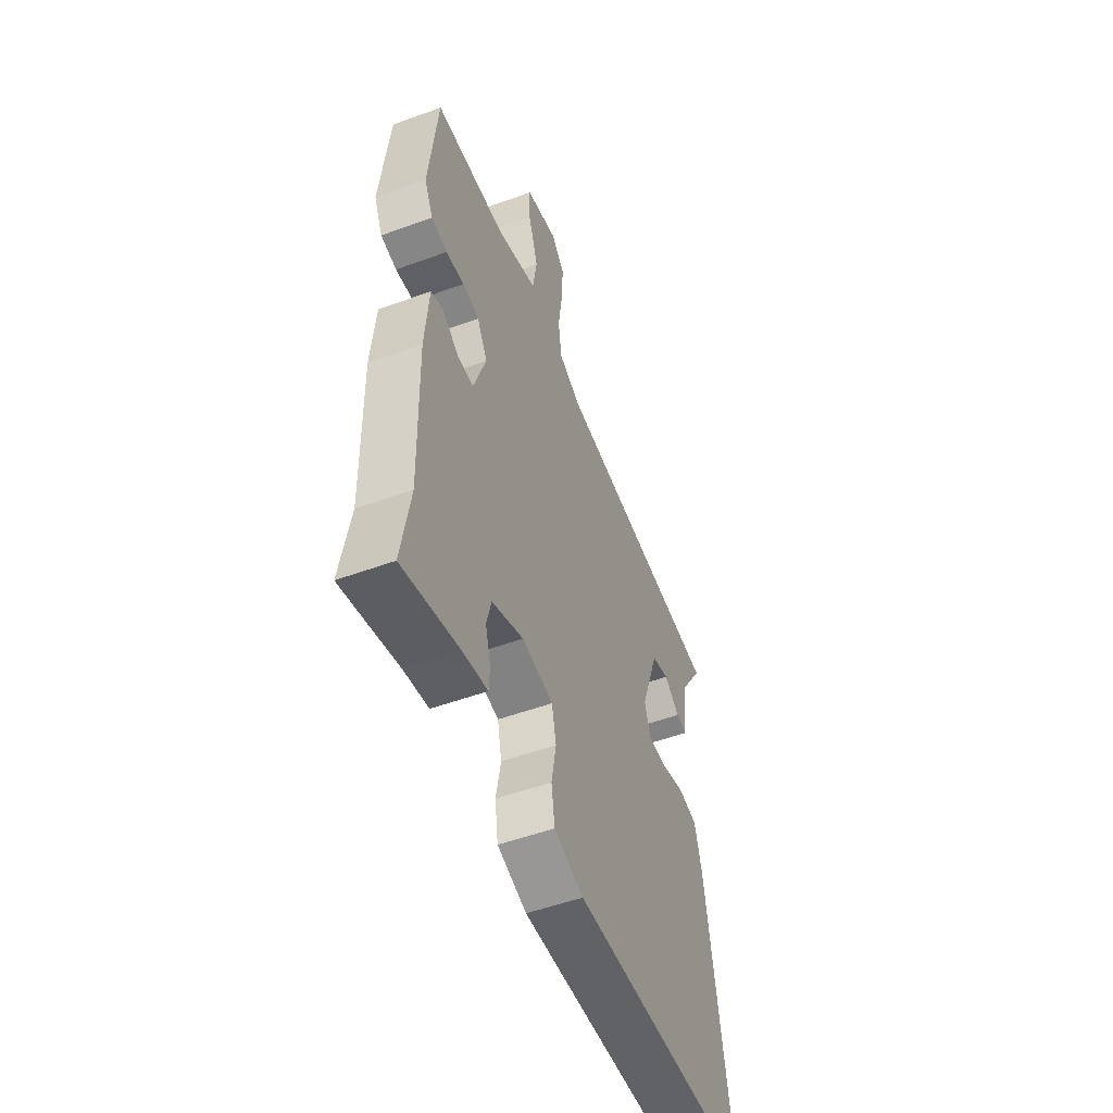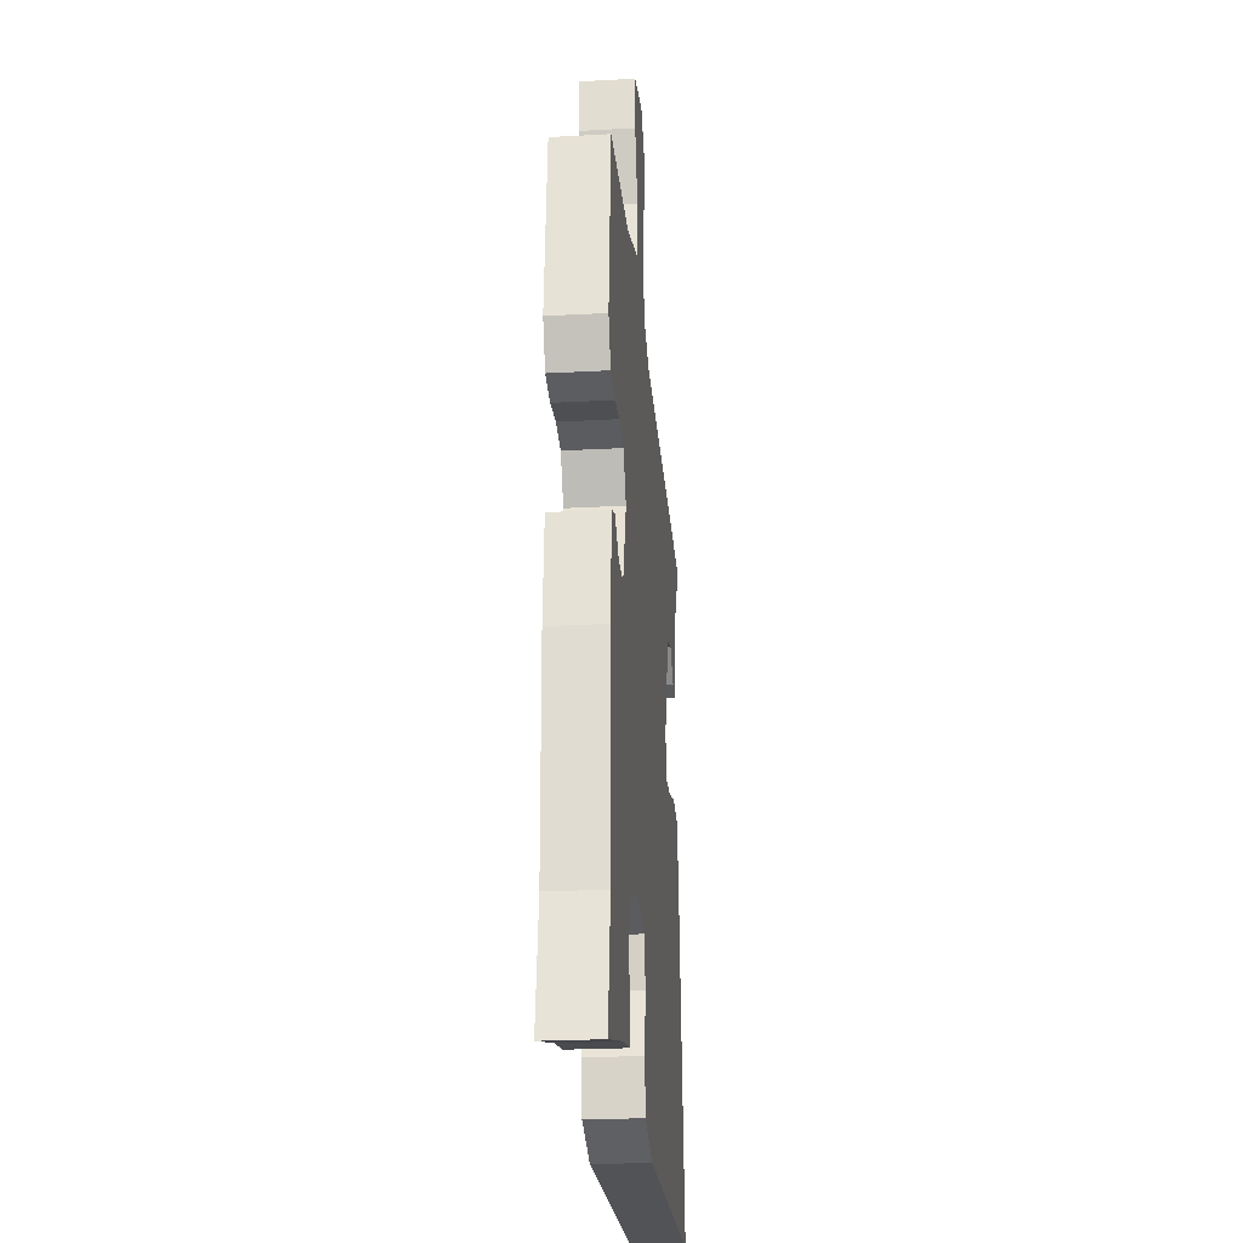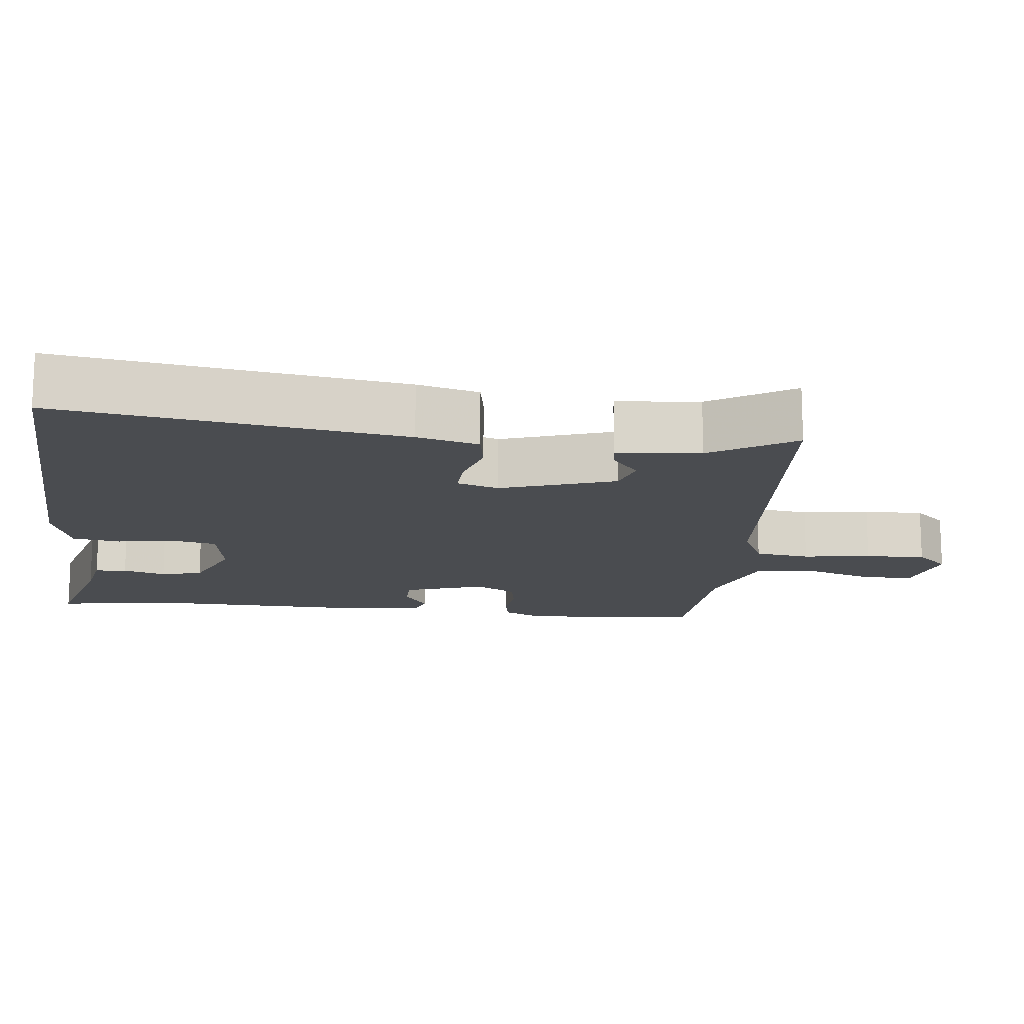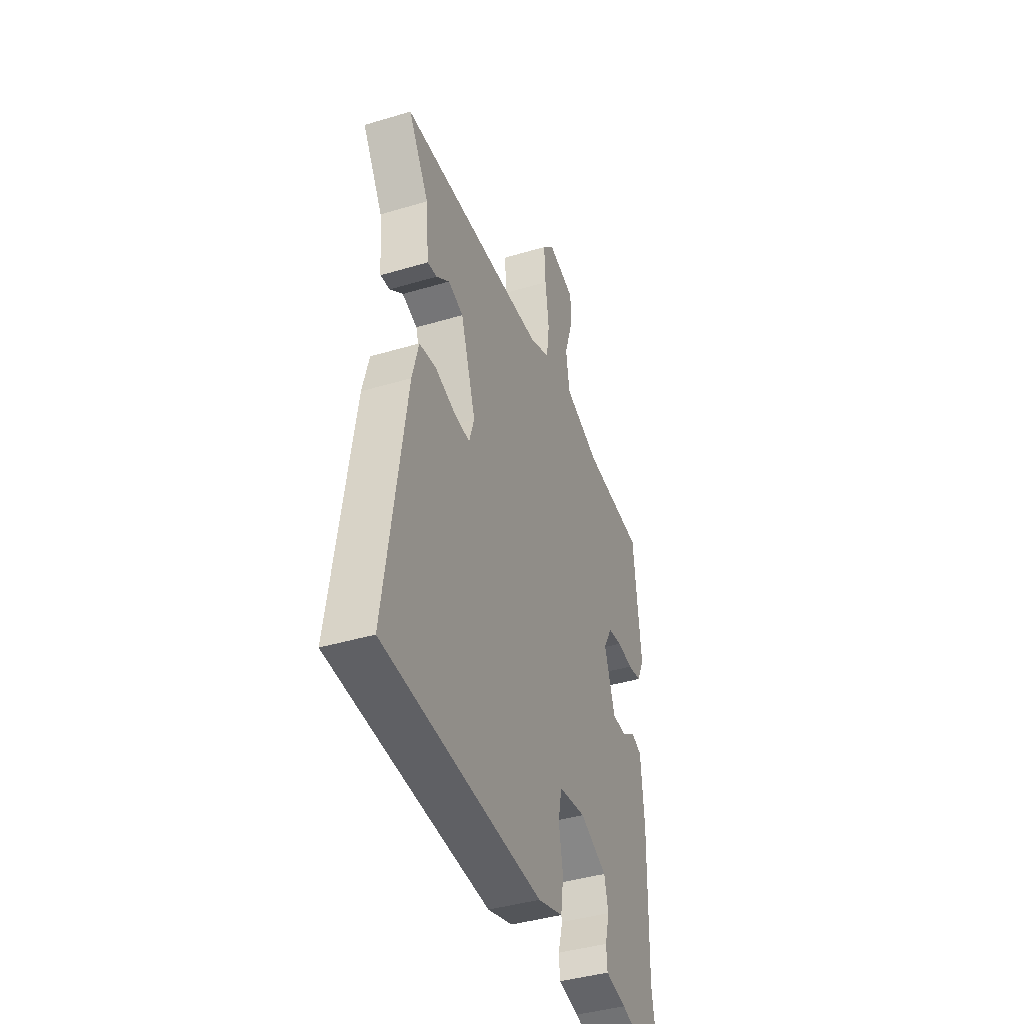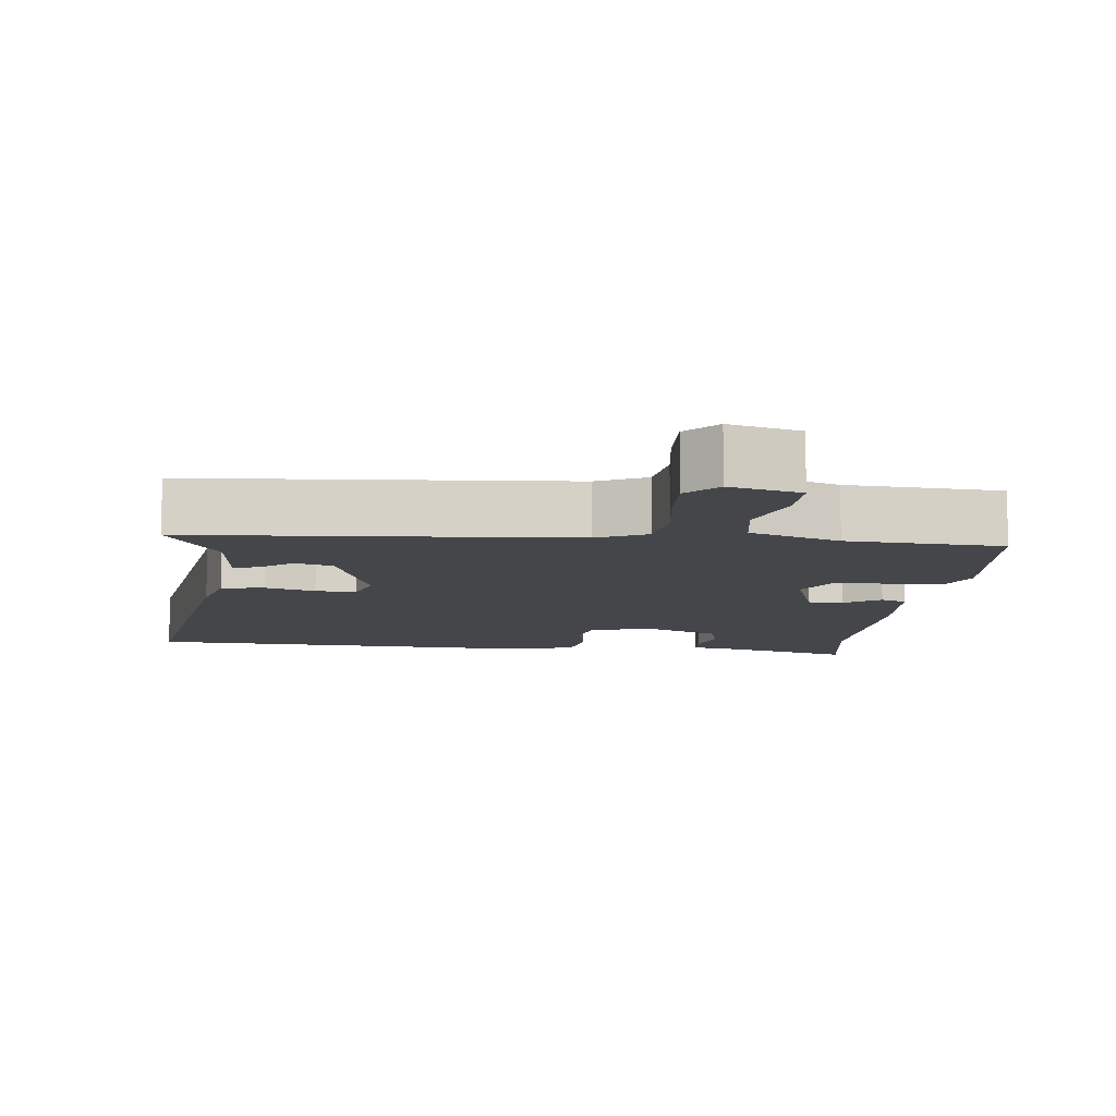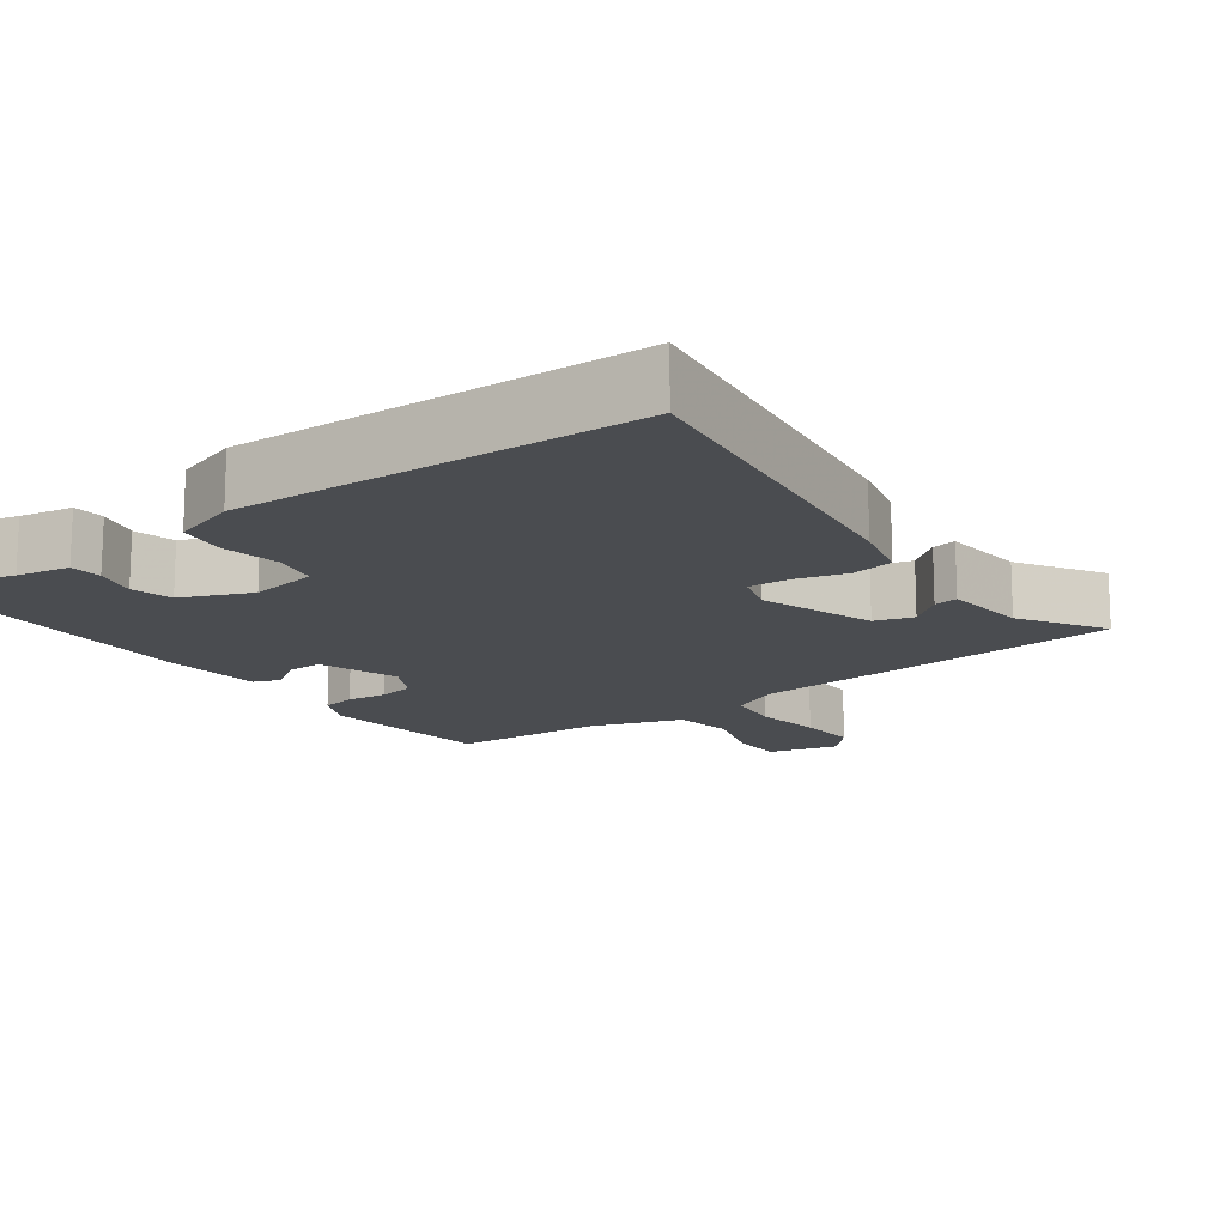
<metadata>
{"format":"obj","ext":"obj","renderer":"f3d","projection":"perspective","resolution":1024,"background":"white","views":[{"elev":-52.8,"azim":111.4,"up":"+Z"},{"elev":-24.8,"azim":95.1,"up":"+Z"},{"elev":-15.1,"azim":-96.5,"up":"+Y"},{"elev":-41.5,"azim":-70.1,"up":"+Z"},{"elev":-9.7,"azim":-6.5,"up":"+Y"},{"elev":-15.1,"azim":-143.5,"up":"+Y"}]}
</metadata>
<code>
v 0.48 0.07 -0.378
v 0.506 0.07 -0.536
v 0.336 0.07 -0.489
v 0.263 0.07 -0.475
v 0.26 0.07 -0.431
v 0.276 0.07 -0.372
v 0.262 0.07 -0.315
v 0.167 0.07 -0.274
v 0.073 0.07 -0.289
v 0.06 0.07 -0.351
v 0.074 0.07 -0.43
v 0.064 0.07 -0.497
v -0.024 0.07 -0.525
v -0.577 0.07 -0.502
v -0.507 0.07 -0.031
v -0.485 0.07 0.054
v -0.426 0.07 0.064
v -0.356 0.07 0.044
v -0.3 0.07 0.041
v -0.282 0.07 0.099
v -0.335 0.07 0.256
v -0.388 0.07 0.272
v -0.434 0.07 0.235
v -0.467 0.07 0.23
v -0.478 0.07 0.345
v -0.549 0.07 0.46
v -0.03 0.07 0.499
v 0.039 0.07 0.532
v 0.049 0.07 0.608
v 0.036 0.07 0.702
v 0.032 0.07 0.785
v 0.073 0.07 0.829
v 0.17 0.07 0.804
v 0.169 0.07 0.73
v 0.139 0.07 0.638
v 0.152 0.07 0.555
v 0.276 0.07 0.512
v 0.49 0.07 0.499
v 0.515 0.07 0.254
v 0.489 0.07 0.199
v 0.441 0.07 0.19
v 0.386 0.07 0.197
v 0.336 0.07 0.188
v 0.305 0.07 0.132
v 0.342 0.07 0.021
v 0.391 0.07 0.021
v 0.44 0.07 0.054
v 0.476 0.07 0.04
v 0.487 0.07 -0.096
v 0.48 0 -0.378
v 0.506 0 -0.536
v 0.336 0 -0.489
v 0.263 0 -0.475
v 0.26 0 -0.431
v 0.276 0 -0.372
v 0.262 0 -0.315
v 0.167 0 -0.274
v 0.073 0 -0.289
v 0.06 0 -0.351
v 0.074 0 -0.43
v 0.064 0 -0.497
v -0.024 0 -0.525
v -0.577 0 -0.502
v -0.507 0 -0.031
v -0.485 0 0.054
v -0.426 0 0.064
v -0.356 0 0.044
v -0.3 0 0.041
v -0.282 0 0.099
v -0.335 0 0.256
v -0.388 0 0.272
v -0.434 0 0.235
v -0.467 0 0.23
v -0.478 0 0.345
v -0.549 0 0.46
v -0.03 0 0.499
v 0.039 0 0.532
v 0.049 0 0.608
v 0.036 0 0.702
v 0.032 0 0.785
v 0.073 0 0.829
v 0.17 0 0.804
v 0.169 0 0.73
v 0.139 0 0.638
v 0.152 0 0.555
v 0.276 0 0.512
v 0.49 0 0.499
v 0.515 0 0.254
v 0.489 0 0.199
v 0.441 0 0.19
v 0.386 0 0.197
v 0.336 0 0.188
v 0.305 0 0.132
v 0.342 0 0.021
v 0.391 0 0.021
v 0.44 0 0.054
v 0.476 0 0.04
v 0.487 0 -0.096
f 46 47 48 49
f 45 46 49 1
f 39 40 41 42
f 37 38 39 42
f 36 37 42 43
f 32 33 34 35
f 32 35 36
f 29 30 31 32
f 29 32 36
f 28 29 36 43
f 25 26 27
f 24 25 27
f 22 23 24
f 22 24 27 28
f 15 16 17 18
f 15 18 19
f 14 15 19
f 13 14 19
f 10 11 12 13
f 9 10 13 19
f 8 9 19 20
f 3 4 5 6
f 3 6 7
f 45 1 2 3
f 44 45 3 7
f 21 22 28 43
f 21 43 44
f 20 21 44
f 7 8 20 44
f 98 97 96 95
f 50 98 95 94
f 91 90 89 88
f 91 88 87 86
f 92 91 86 85
f 84 83 82 81
f 85 84 81
f 81 80 79 78
f 85 81 78
f 92 85 78 77
f 76 75 74
f 76 74 73
f 73 72 71
f 77 76 73 71
f 67 66 65 64
f 68 67 64
f 68 64 63
f 68 63 62
f 62 61 60 59
f 68 62 59 58
f 69 68 58 57
f 55 54 53 52
f 56 55 52
f 52 51 50 94
f 56 52 94 93
f 92 77 71 70
f 93 92 70
f 93 70 69
f 93 69 57 56
f 1 50 51 2
f 2 51 52 3
f 3 52 53 4
f 4 53 54 5
f 5 54 55 6
f 6 55 56 7
f 7 56 57 8
f 8 57 58 9
f 9 58 59 10
f 10 59 60 11
f 11 60 61 12
f 12 61 62 13
f 13 62 63 14
f 14 63 64 15
f 15 64 65 16
f 16 65 66 17
f 17 66 67 18
f 18 67 68 19
f 19 68 69 20
f 20 69 70 21
f 21 70 71 22
f 22 71 72 23
f 23 72 73 24
f 24 73 74 25
f 25 74 75 26
f 26 75 76 27
f 27 76 77 28
f 28 77 78 29
f 29 78 79 30
f 30 79 80 31
f 31 80 81 32
f 32 81 82 33
f 33 82 83 34
f 34 83 84 35
f 35 84 85 36
f 36 85 86 37
f 37 86 87 38
f 38 87 88 39
f 39 88 89 40
f 40 89 90 41
f 41 90 91 42
f 42 91 92 43
f 43 92 93 44
f 44 93 94 45
f 45 94 95 46
f 46 95 96 47
f 47 96 97 48
f 48 97 98 49
f 49 98 50 1

</code>
